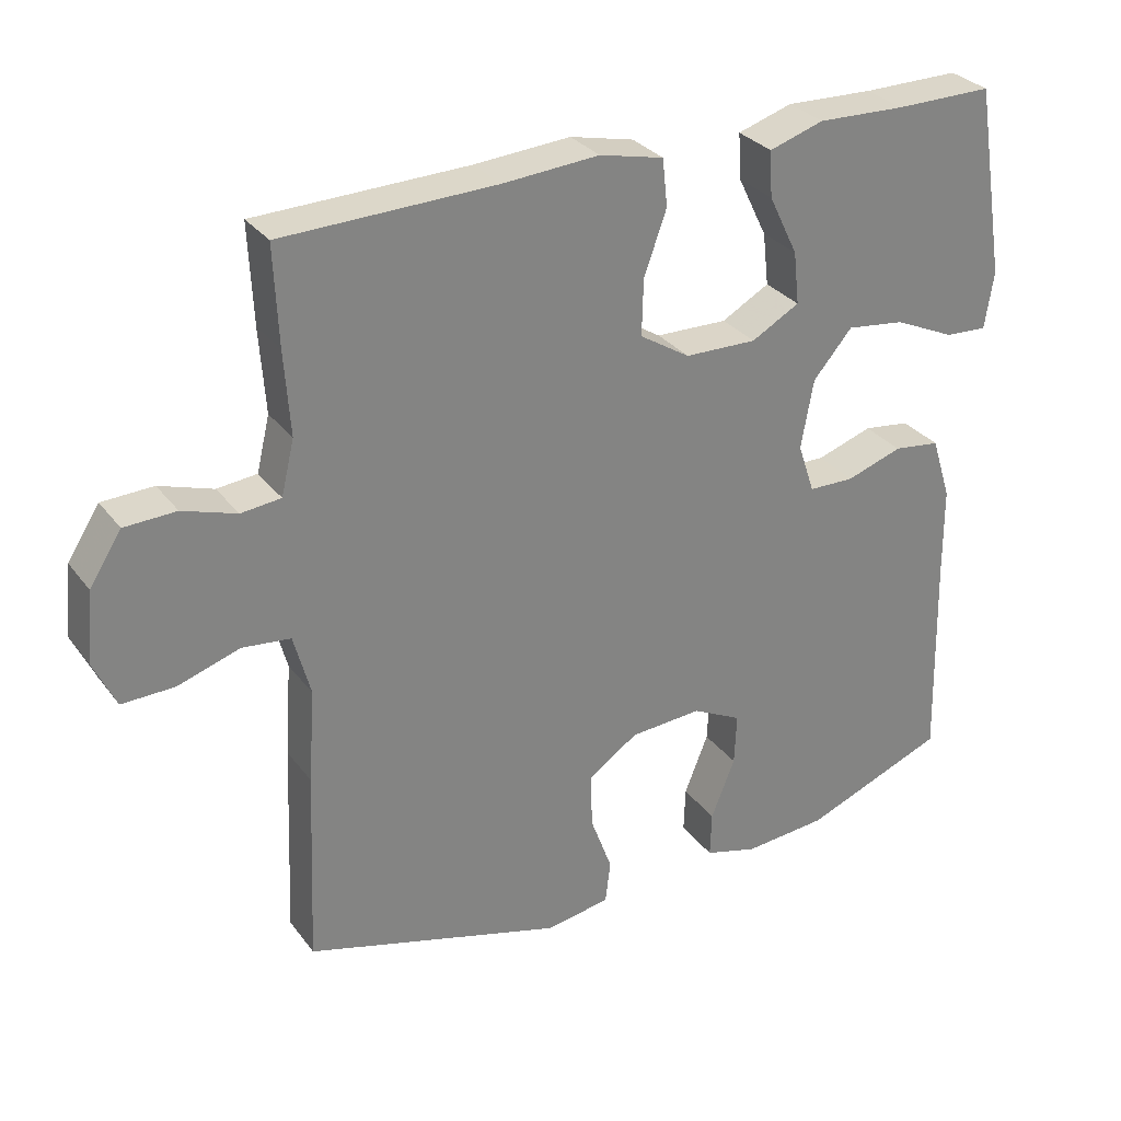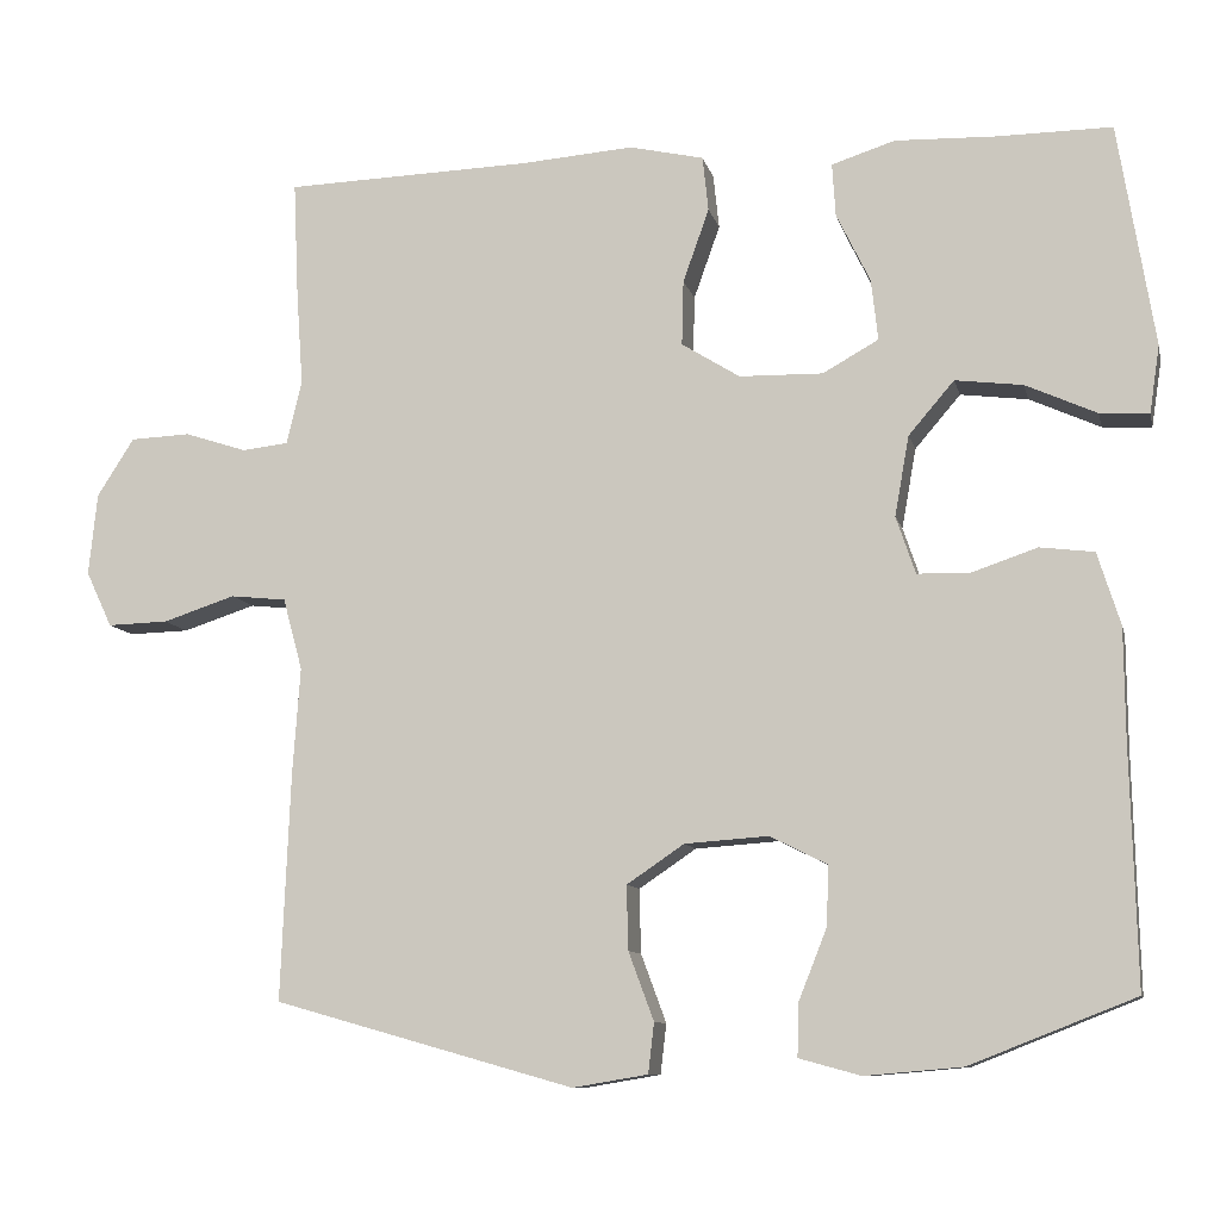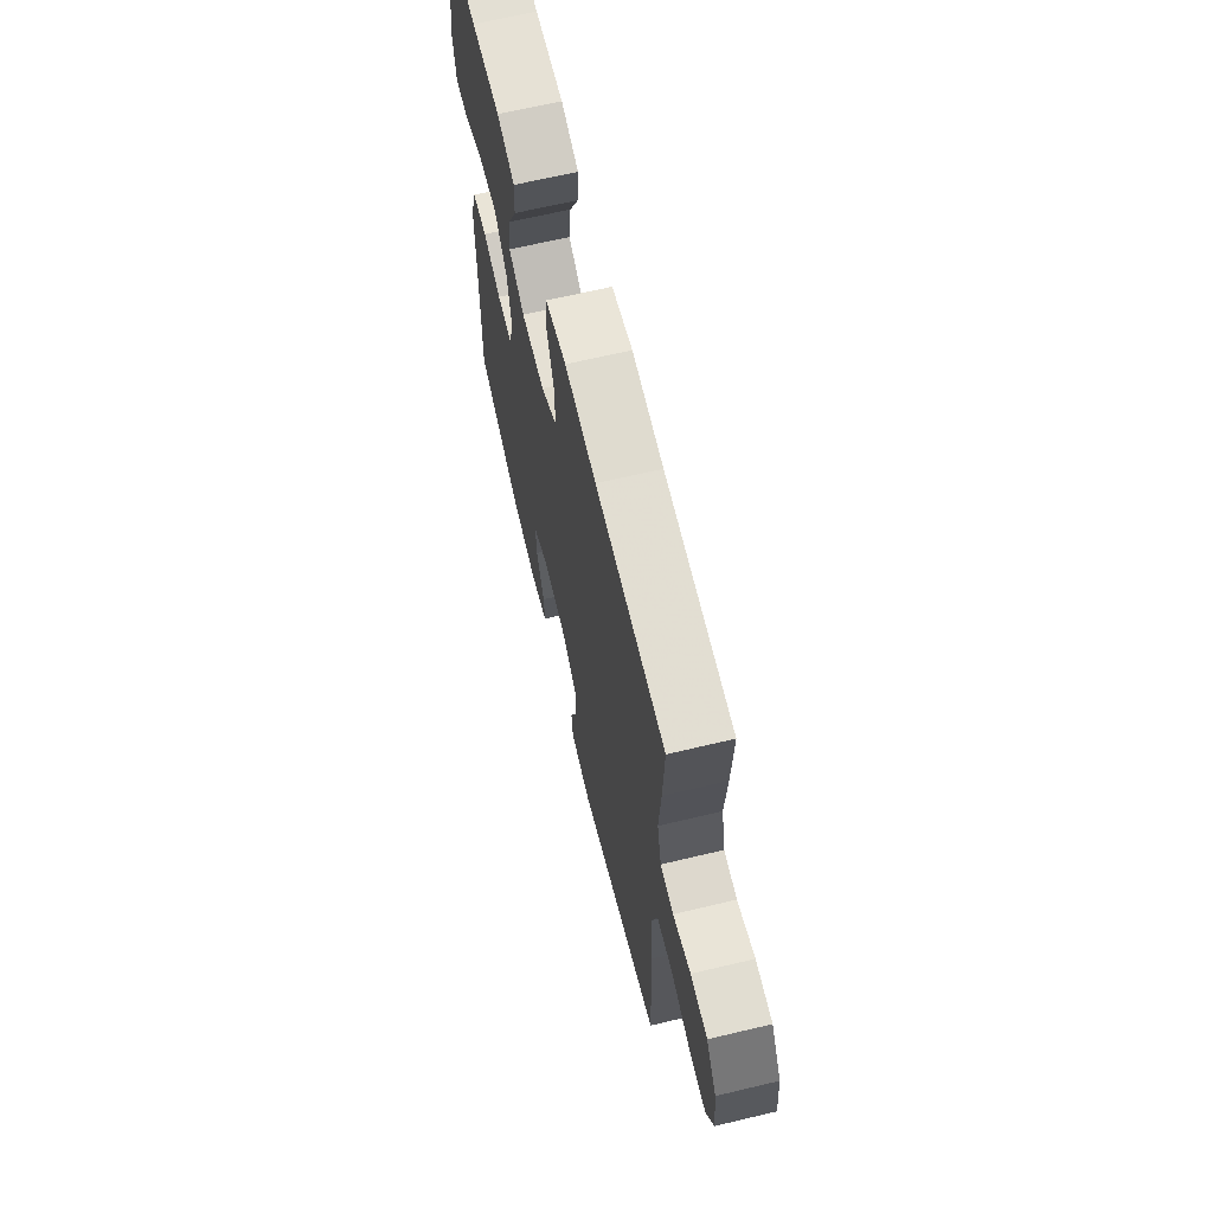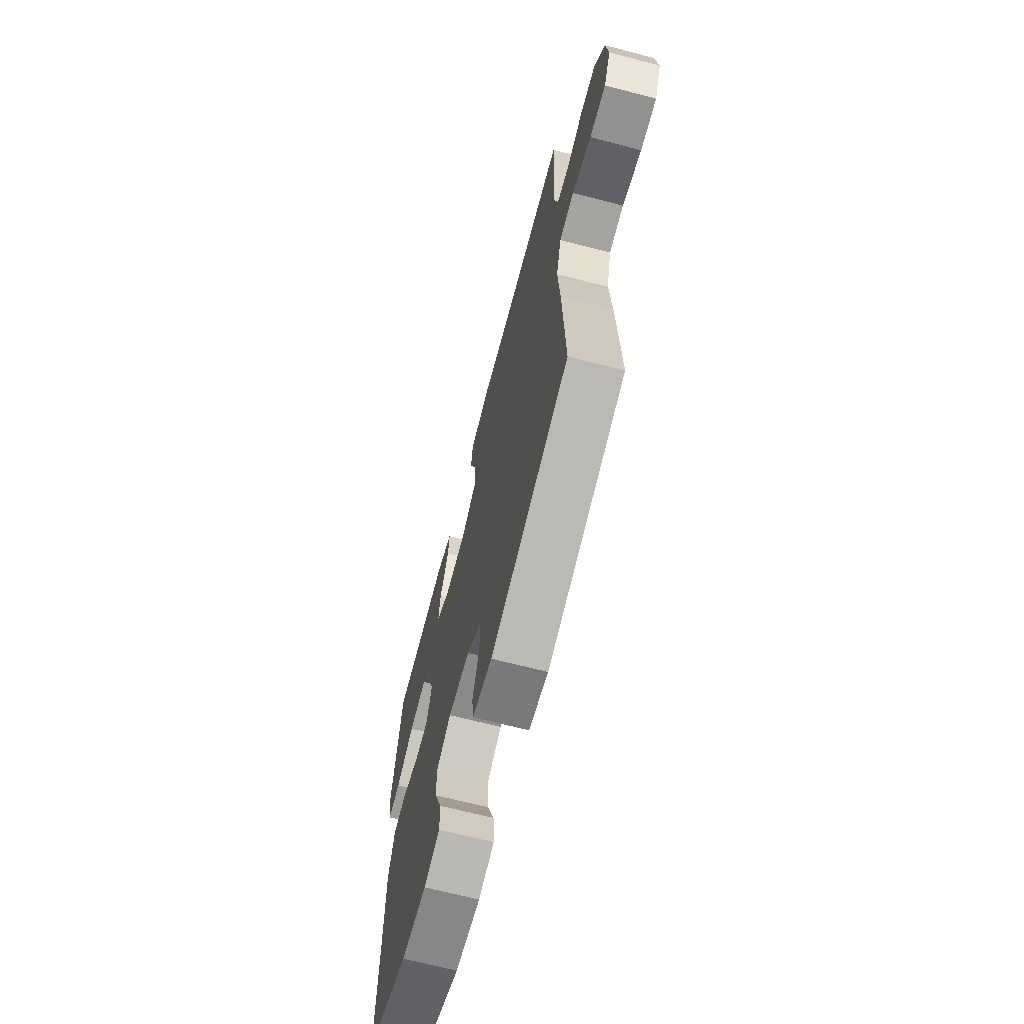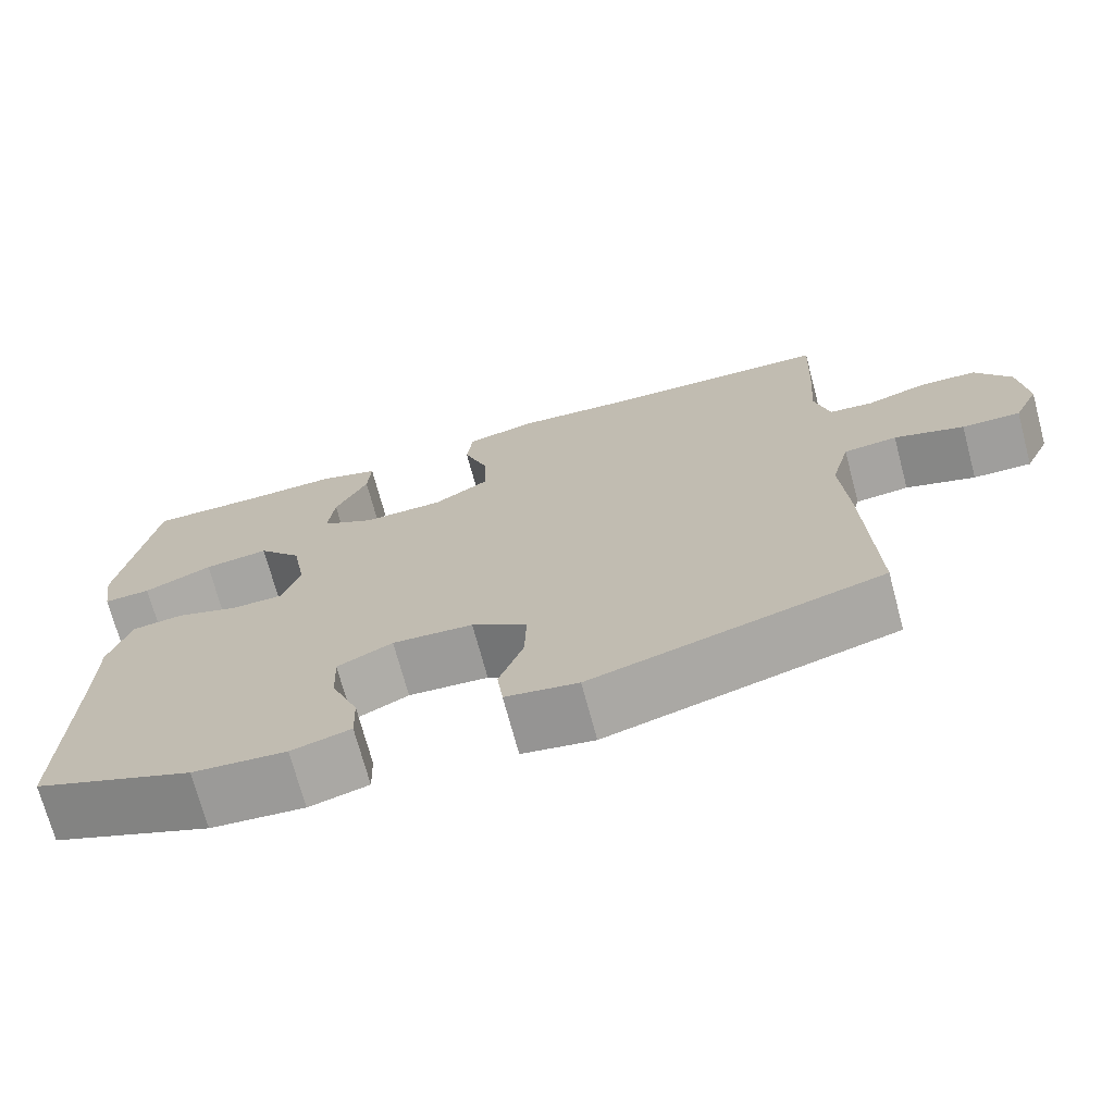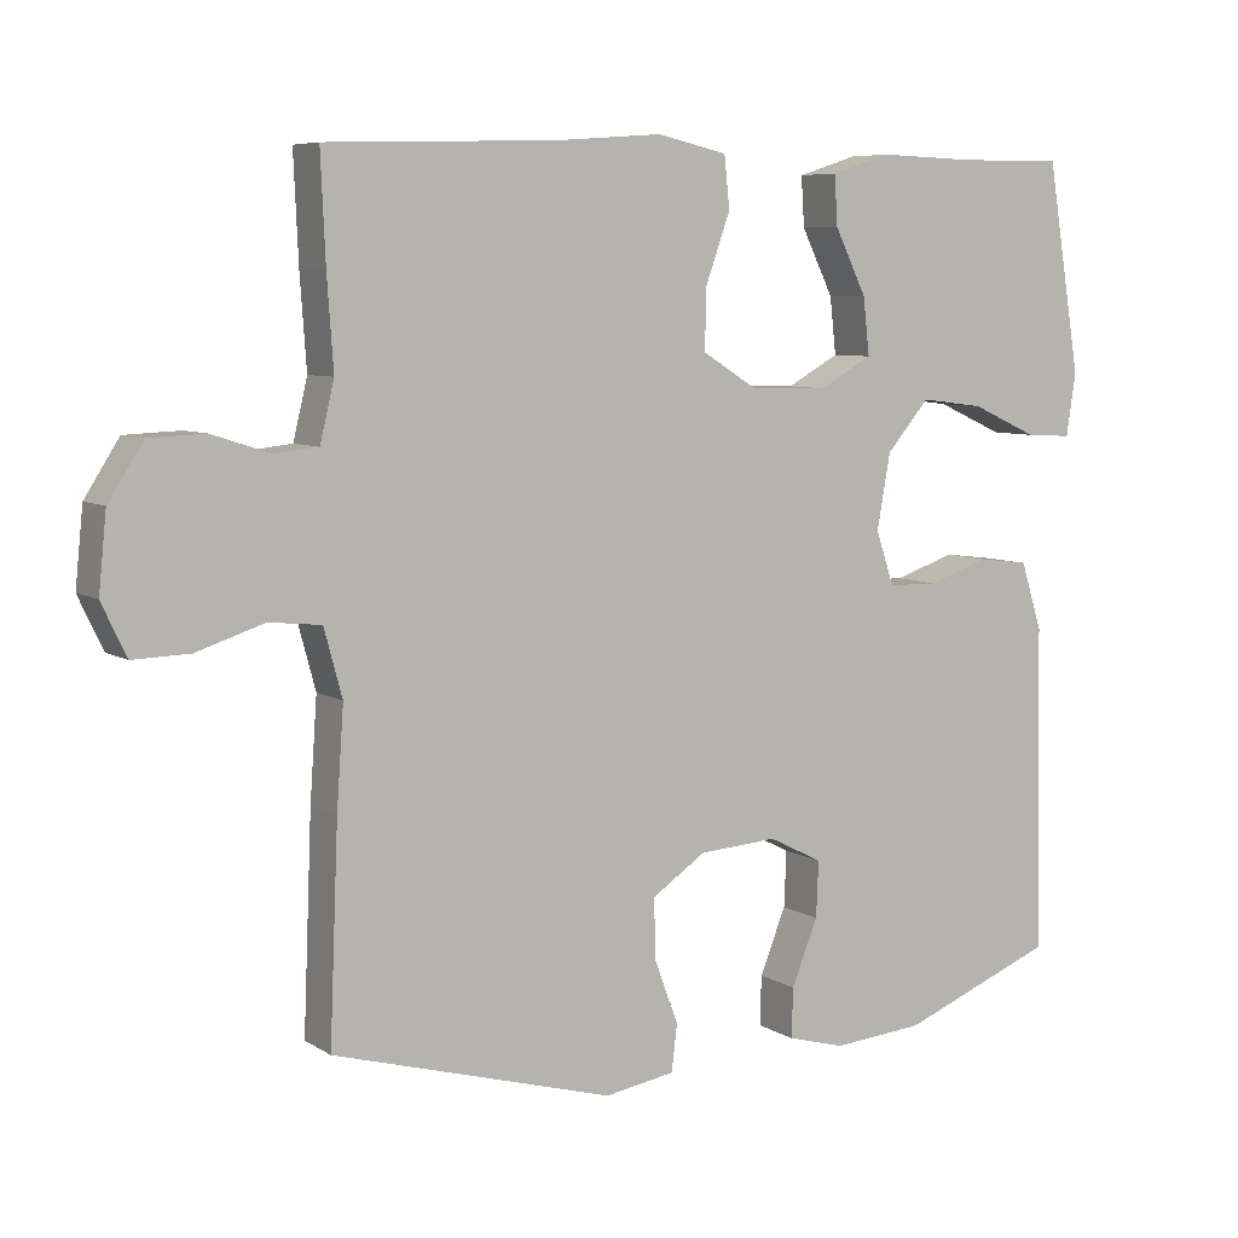
<metadata>
{"format":"obj","ext":"obj","renderer":"f3d","projection":"perspective","resolution":1024,"background":"white","views":[{"elev":29.9,"azim":-29.8,"up":"+Z"},{"elev":-9.7,"azim":12.7,"up":"+Z"},{"elev":66.5,"azim":-103.4,"up":"+Z"},{"elev":-67.4,"azim":-104.6,"up":"+Z"},{"elev":-71.5,"azim":-165.0,"up":"+Z"},{"elev":6.9,"azim":-30.7,"up":"+Z"}]}
</metadata>
<code>
v 0.5 0.07 0.5
v 0.543 0.07 0.236
v 0.531 0.07 0.157
v 0.473 0.07 0.16
v 0.389 0.07 0.198
v 0.309 0.07 0.208
v 0.255 0.07 0.145
v 0.238 0.07 0.05
v 0.261 0.07 -0.018
v 0.324 0.07 -0.019
v 0.401 0.07 0.007
v 0.465 0.07 -0.001
v 0.492 0.07 -0.087
v 0.493 0.07 -0.216
v 0.5 0.07 -0.5
v 0.305 0.07 -0.577
v 0.19 0.07 -0.587
v 0.117 0.07 -0.567
v 0.119 0.07 -0.504
v 0.152 0.07 -0.421
v 0.155 0.07 -0.35
v 0.087 0.07 -0.316
v -0.012 0.07 -0.323
v -0.08 0.07 -0.369
v -0.078 0.07 -0.445
v -0.048 0.07 -0.526
v -0.055 0.07 -0.585
v -0.144 0.07 -0.6
v -0.5 0.07 -0.5
v -0.489 0.07 -0.232
v -0.48 0.07 -0.104
v -0.503 0.07 -0.019
v -0.569 0.07 -0.012
v -0.655 0.07 -0.04
v -0.727 0.07 -0.042
v -0.758 0.07 0.024
v -0.748 0.07 0.121
v -0.704 0.07 0.19
v -0.633 0.07 0.193
v -0.559 0.07 0.169
v -0.504 0.07 0.175
v -0.486 0.07 0.25
v -0.494 0.07 0.365
v -0.5 0.07 0.5
v -0.207 0.07 0.509
v -0.074 0.07 0.519
v 0.014 0.07 0.499
v 0.021 0.07 0.434
v -0.01 0.07 0.347
v -0.012 0.07 0.27
v 0.057 0.07 0.227
v 0.156 0.07 0.225
v 0.222 0.07 0.262
v 0.214 0.07 0.334
v 0.174 0.07 0.416
v 0.17 0.07 0.479
v 0.245 0.07 0.503
v 0.366 0.07 0.499
v 0.5 0 0.5
v 0.543 0 0.236
v 0.531 0 0.157
v 0.473 0 0.16
v 0.389 0 0.198
v 0.309 0 0.208
v 0.255 0 0.145
v 0.238 0 0.05
v 0.261 0 -0.018
v 0.324 0 -0.019
v 0.401 0 0.007
v 0.465 0 -0.001
v 0.492 0 -0.087
v 0.493 0 -0.216
v 0.5 0 -0.5
v 0.305 0 -0.577
v 0.19 0 -0.587
v 0.117 0 -0.567
v 0.119 0 -0.504
v 0.152 0 -0.421
v 0.155 0 -0.35
v 0.087 0 -0.316
v -0.012 0 -0.323
v -0.08 0 -0.369
v -0.078 0 -0.445
v -0.048 0 -0.526
v -0.055 0 -0.585
v -0.144 0 -0.6
v -0.5 0 -0.5
v -0.489 0 -0.232
v -0.48 0 -0.104
v -0.503 0 -0.019
v -0.569 0 -0.012
v -0.655 0 -0.04
v -0.727 0 -0.042
v -0.758 0 0.024
v -0.748 0 0.121
v -0.704 0 0.19
v -0.633 0 0.193
v -0.559 0 0.169
v -0.504 0 0.175
v -0.486 0 0.25
v -0.494 0 0.365
v -0.5 0 0.5
v -0.207 0 0.509
v -0.074 0 0.519
v 0.014 0 0.499
v 0.021 0 0.434
v -0.01 0 0.347
v -0.012 0 0.27
v 0.057 0 0.227
v 0.156 0 0.225
v 0.222 0 0.262
v 0.214 0 0.334
v 0.174 0 0.416
v 0.17 0 0.479
v 0.245 0 0.503
v 0.366 0 0.499
f 55 56 57 58
f 54 55 58 1
f 53 54 1 2
f 52 53 2
f 46 47 48 49
f 45 46 49 50
f 42 43 44 45
f 41 42 45 50
f 37 38 39 40
f 37 40 41
f 33 34 35 36
f 32 33 36 37
f 28 29 30 31
f 28 31 32
f 25 26 27 28
f 24 25 28 32
f 23 24 32
f 22 23 32
f 21 22 32 37
f 17 18 19 20
f 17 20 21
f 14 15 16 17
f 14 17 21
f 10 11 12 13
f 9 10 13 14
f 2 3 4 5
f 2 5 6
f 52 2 6
f 51 52 6 7
f 37 41 50 51
f 37 51 7 8
f 9 14 21 37
f 8 9 37
f 116 115 114 113
f 59 116 113 112
f 60 59 112 111
f 60 111 110
f 107 106 105 104
f 108 107 104 103
f 103 102 101 100
f 108 103 100 99
f 98 97 96 95
f 99 98 95
f 94 93 92 91
f 95 94 91 90
f 89 88 87 86
f 90 89 86
f 86 85 84 83
f 90 86 83 82
f 90 82 81
f 90 81 80
f 95 90 80 79
f 78 77 76 75
f 79 78 75
f 75 74 73 72
f 79 75 72
f 71 70 69 68
f 72 71 68 67
f 63 62 61 60
f 64 63 60
f 64 60 110
f 65 64 110 109
f 109 108 99 95
f 66 65 109 95
f 95 79 72 67
f 95 67 66
f 1 59 60 2
f 2 60 61 3
f 3 61 62 4
f 4 62 63 5
f 5 63 64 6
f 6 64 65 7
f 7 65 66 8
f 8 66 67 9
f 9 67 68 10
f 10 68 69 11
f 11 69 70 12
f 12 70 71 13
f 13 71 72 14
f 14 72 73 15
f 15 73 74 16
f 16 74 75 17
f 17 75 76 18
f 18 76 77 19
f 19 77 78 20
f 20 78 79 21
f 21 79 80 22
f 22 80 81 23
f 23 81 82 24
f 24 82 83 25
f 25 83 84 26
f 26 84 85 27
f 27 85 86 28
f 28 86 87 29
f 29 87 88 30
f 30 88 89 31
f 31 89 90 32
f 32 90 91 33
f 33 91 92 34
f 34 92 93 35
f 35 93 94 36
f 36 94 95 37
f 37 95 96 38
f 38 96 97 39
f 39 97 98 40
f 40 98 99 41
f 41 99 100 42
f 42 100 101 43
f 43 101 102 44
f 44 102 103 45
f 45 103 104 46
f 46 104 105 47
f 47 105 106 48
f 48 106 107 49
f 49 107 108 50
f 50 108 109 51
f 51 109 110 52
f 52 110 111 53
f 53 111 112 54
f 54 112 113 55
f 55 113 114 56
f 56 114 115 57
f 57 115 116 58
f 58 116 59 1

</code>
